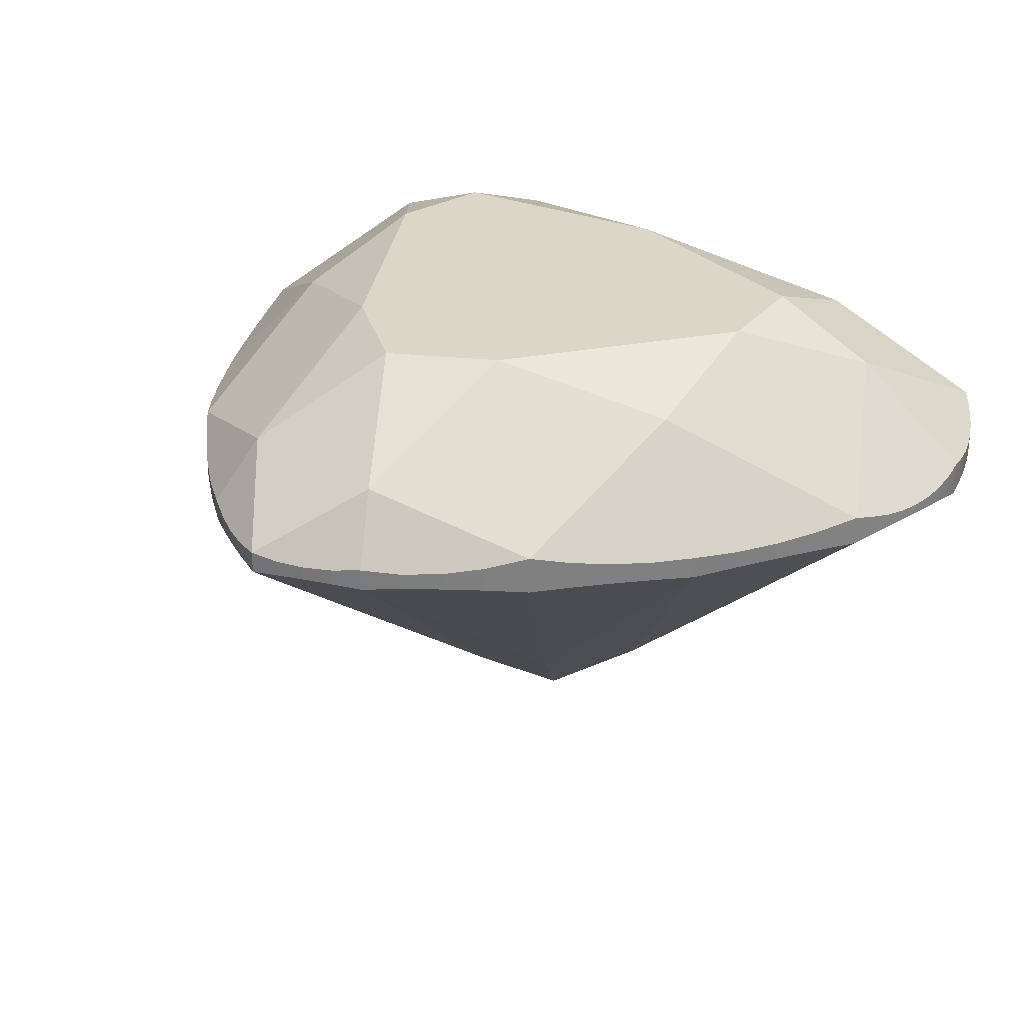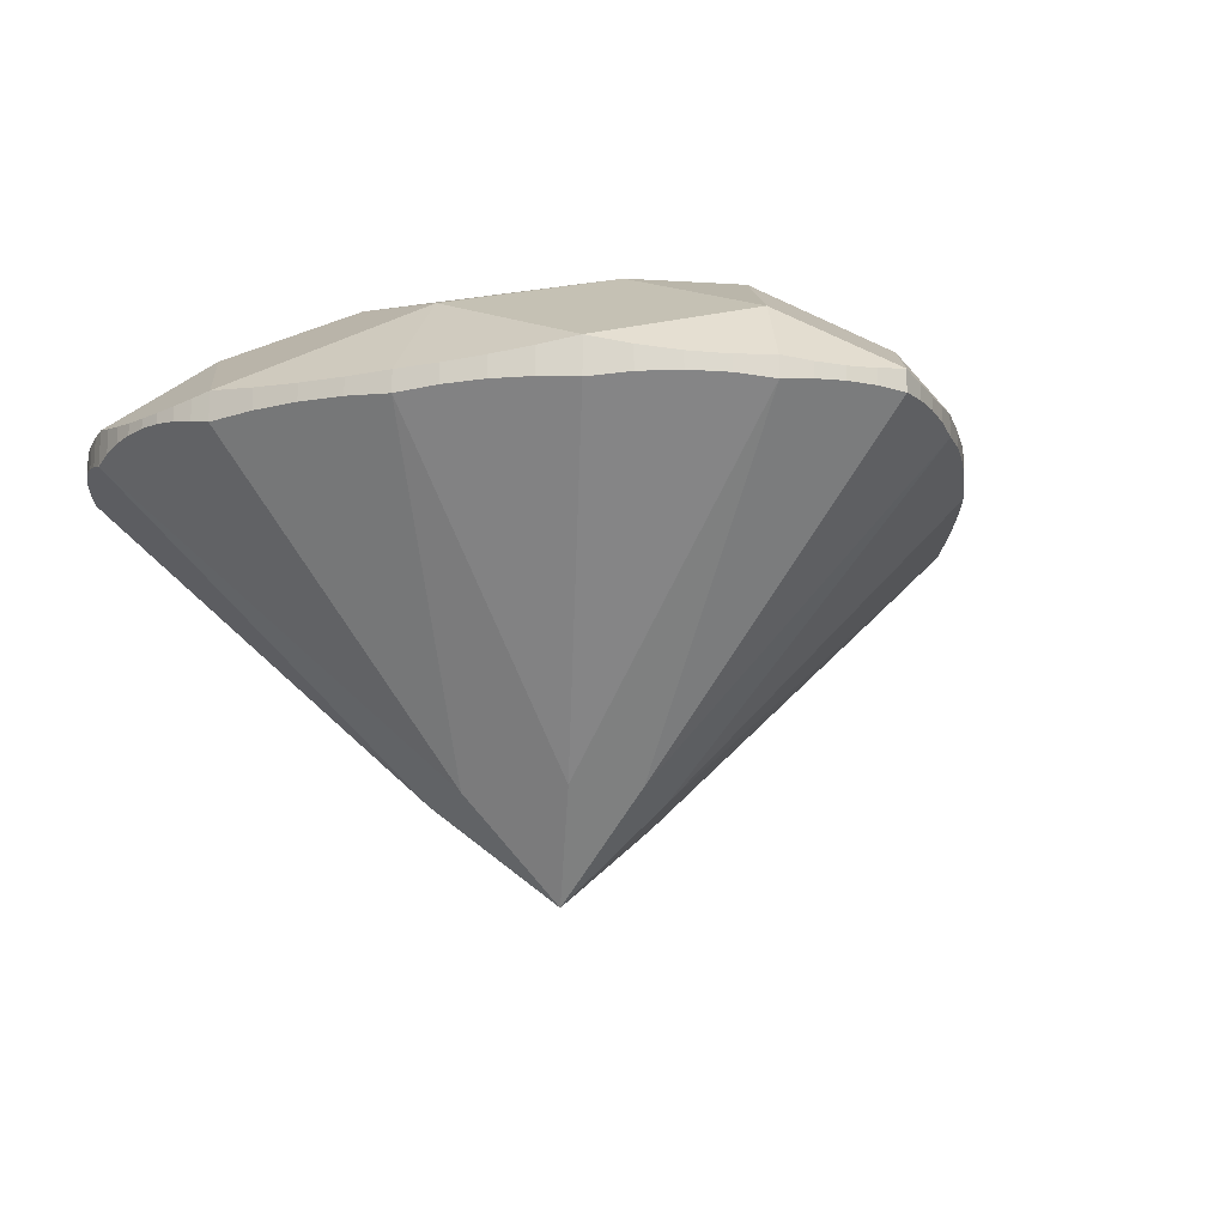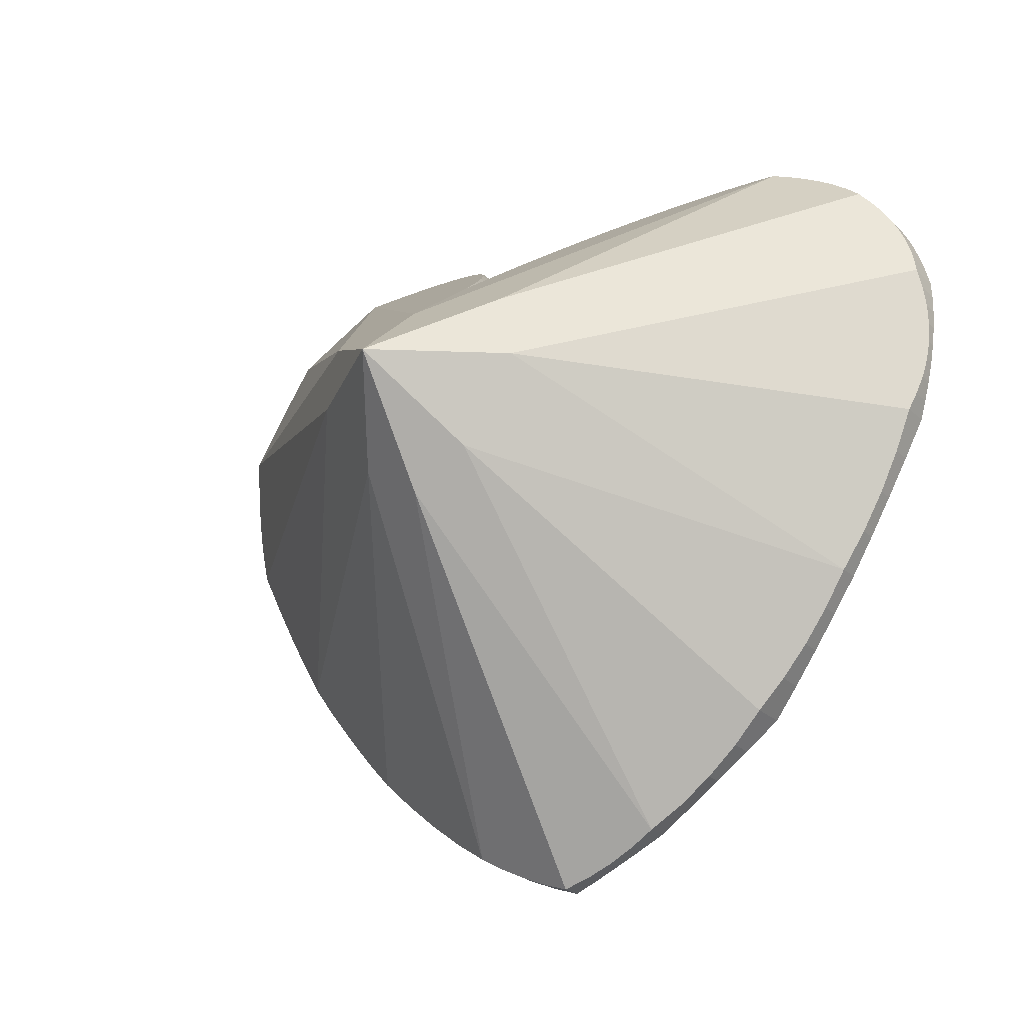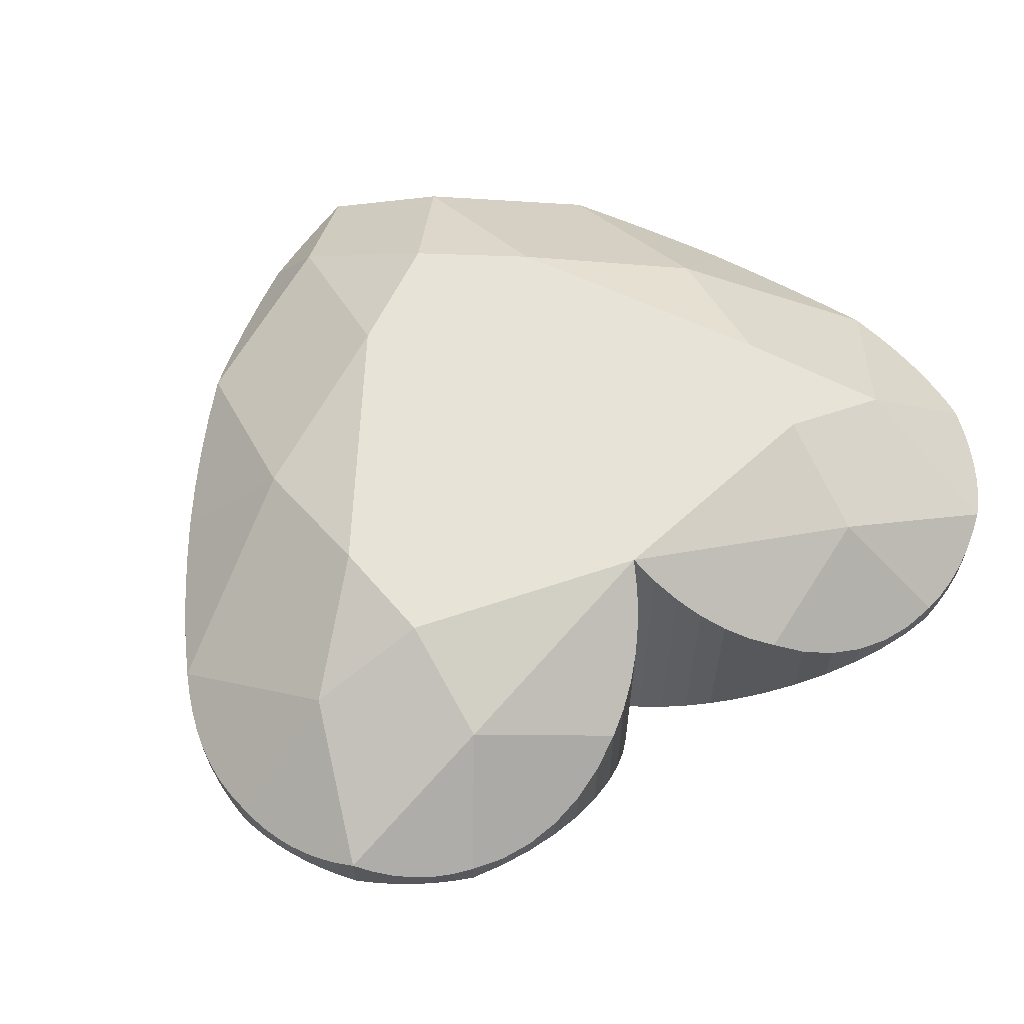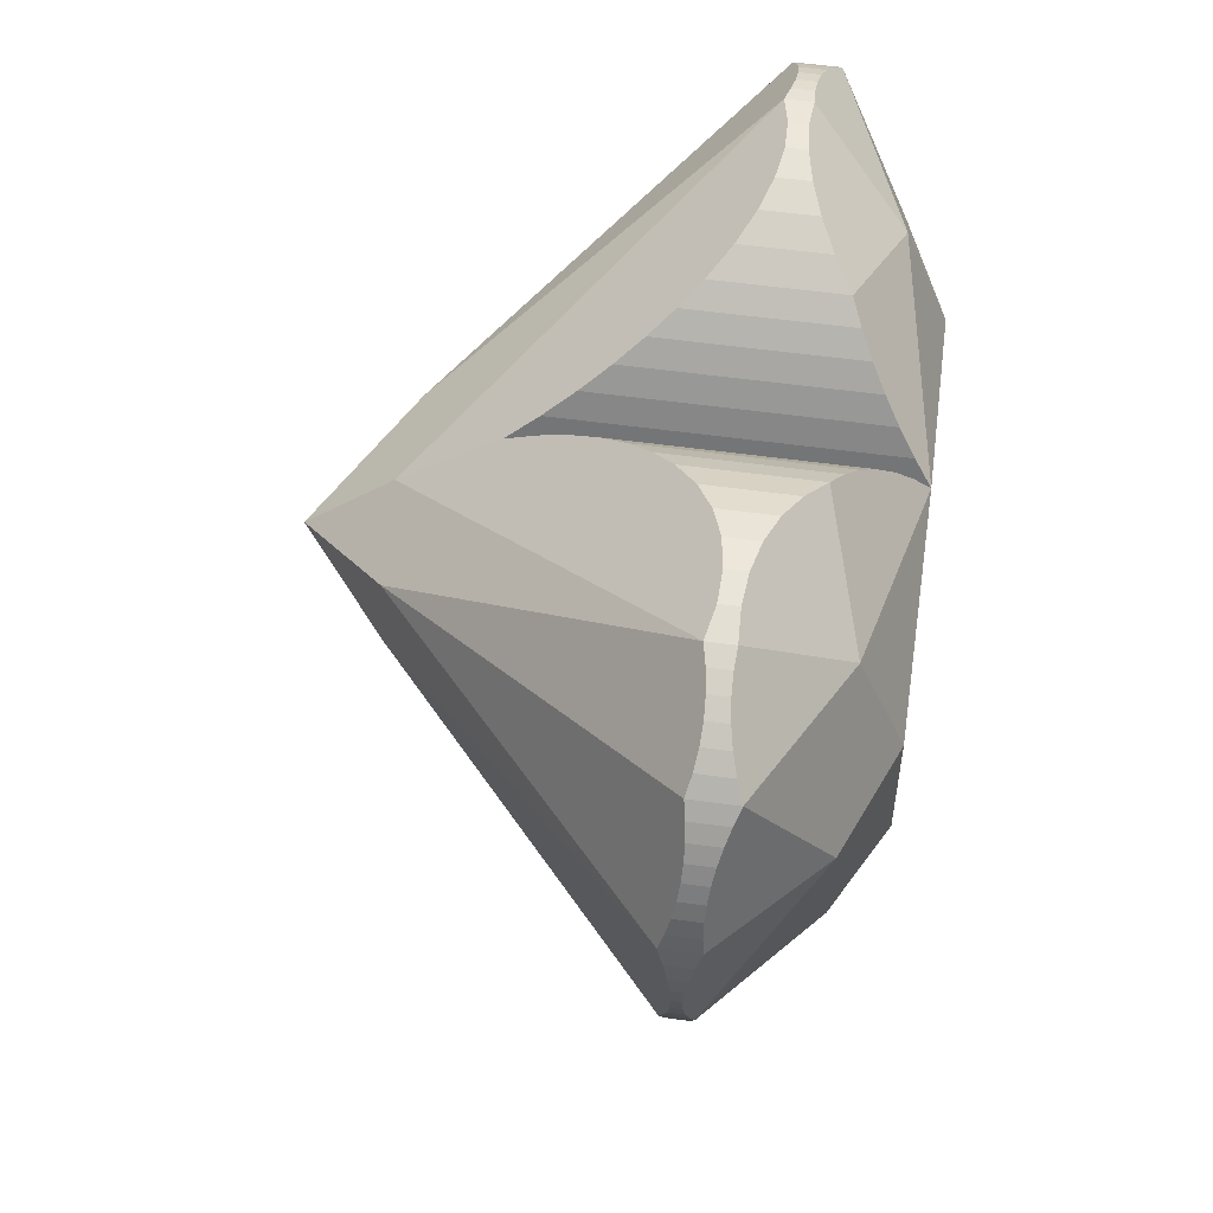
<metadata>
{"format":"obj","ext":"obj","renderer":"f3d","projection":"perspective","resolution":1024,"background":"white","views":[{"elev":30.2,"azim":41.4,"up":"+Z"},{"elev":-17.7,"azim":-39.9,"up":"+Z"},{"elev":-23.9,"azim":-146.7,"up":"+Y"},{"elev":61.7,"azim":149.0,"up":"+Z"},{"elev":56.1,"azim":-81.8,"up":"+Y"}]}
</metadata>
<code>
v 0 0.5124 0.9673
v 1.498 0.1943 0.9673
v 1.608 -0.4923 0.9673
v 0.652 -1.94 0.9673
v 0 -2.366 0.9673
v -0.652 -1.94 0.9673
v -1.608 -0.4923 0.9673
v -1.498 0.1943 0.9673
v 1.489 0.9357 0.6747
v 2.239 0.2006 0.6747
v 1.705 -1.424 0.6747
v 0.5375 -3.108 0.4115
v -0.5375 -3.108 0.4115
v -1.705 -1.424 0.6747
v -2.239 0.2006 0.6747
v -1.489 0.9357 0.6747
v 0.06972 0.674 0.8556
v 0.156 0.8272 0.7497
v 0.2578 0.9702 0.6508
v 0.3739 1.101 0.5601
v 0.5029 1.219 0.4788
v 0.6432 1.322 0.4077
v 0.8299 1.426 0.2848
v 1.028 1.504 0.1859
v 1.234 1.554 0.1129
v 1.443 1.576 0.06713
v 1.653 1.568 0.04938
v 1.859 1.53 0.06
v 1.985 1.492 0.05397
v 2.108 1.443 0.05847
v 2.225 1.383 0.07347
v 2.337 1.313 0.09887
v 2.443 1.233 0.1345
v 2.541 1.144 0.18
v 2.619 1.06 0.1411
v 2.69 0.9711 0.1088
v 2.755 0.8766 0.08327
v 2.813 0.7773 0.06458
v 2.863 0.6736 0.05286
v 2.906 0.5663 0.04818
v 2.941 0.4558 0.05056
v 2.968 0.3427 0.06
v 2.989 0.209 0.02248
v 2.999 0.07366 -0.005541
v 2.998 -0.06235 -0.02387
v 2.985 -0.1981 -0.03236
v 2.962 -0.3325 -0.03097
v 2.927 -0.4647 -0.0197
v 2.882 -0.5934 0.001316
v 2.832 -0.7154 0.02698
v 2.708 -0.9954 -0.00874
v 2.572 -1.268 -0.0302
v 2.426 -1.533 -0.0373
v 2.268 -1.789 -0.03
v 2.106 -2.027 -0.02131
v 1.936 -2.254 0.001135
v 1.757 -2.469 0.03724
v 1.573 -2.671 0.08684
v 1.363 -2.876 0.01893
v 1.148 -3.062 -0.02332
v 0.9275 -3.23 -0.03966
v 0.7038 -3.377 -0.03
v 0.5285 -3.476 -0.05571
v 0.3523 -3.563 -0.06429
v 0.176 -3.637 -0.05571
v 0 -3.696 -0.03
v -0.176 -3.637 -0.05571
v -0.3523 -3.563 -0.06429
v -0.5285 -3.476 -0.05571
v -0.7038 -3.377 -0.03
v -0.9275 -3.23 -0.03966
v -1.148 -3.062 -0.02332
v -1.363 -2.876 0.01893
v -1.573 -2.671 0.08684
v -1.757 -2.469 0.03724
v -1.936 -2.254 0.001135
v -2.106 -2.027 -0.02131
v -2.268 -1.789 -0.03
v -2.426 -1.533 -0.0373
v -2.572 -1.268 -0.0302
v -2.708 -0.9954 -0.00874
v -2.832 -0.7154 0.02698
v -2.882 -0.5934 0.001316
v -2.927 -0.4647 -0.0197
v -2.962 -0.3325 -0.03097
v -2.985 -0.1981 -0.03236
v -2.998 -0.06235 -0.02387
v -2.999 0.07366 -0.005541
v -2.989 0.209 0.02248
v -2.968 0.3427 0.06
v -2.941 0.4558 0.05056
v -2.906 0.5663 0.04818
v -2.863 0.6736 0.05286
v -2.813 0.7773 0.06458
v -2.755 0.8766 0.08327
v -2.69 0.9711 0.1088
v -2.619 1.06 0.1411
v -2.541 1.144 0.18
v -2.443 1.233 0.1345
v -2.337 1.313 0.09887
v -2.225 1.383 0.07347
v -2.108 1.443 0.05847
v -1.985 1.492 0.05397
v -1.859 1.53 0.06
v -1.653 1.568 0.04938
v -1.443 1.576 0.06713
v -1.234 1.554 0.1129
v -1.028 1.504 0.1859
v -0.8299 1.426 0.2848
v -0.6432 1.322 0.4077
v -0.5029 1.219 0.4788
v -0.3739 1.101 0.5601
v -0.2578 0.9702 0.6508
v -0.156 0.8272 0.7497
v -0.06972 0.674 0.8556
v 0 0.5124 -1.457
v 0.06972 0.674 -1.249
v 0.156 0.8272 -1.052
v 0.2578 0.9702 -0.8676
v 0.3739 1.101 -0.6978
v 0.5029 1.219 -0.5448
v 0.6432 1.322 -0.4105
v 0.8299 1.426 -0.2727
v 1.028 1.504 -0.1683
v 1.234 1.554 -0.0993
v 1.443 1.576 -0.06698
v 1.653 1.568 -0.07191
v 1.859 1.53 -0.114
v 1.985 1.492 -0.08515
v 2.108 1.443 -0.06775
v 2.225 1.383 -0.06194
v 2.337 1.313 -0.06775
v 2.443 1.233 -0.08515
v 2.541 1.144 -0.114
v 2.619 1.06 -0.09607
v 2.69 0.9711 -0.08561
v 2.755 0.8766 -0.08268
v 2.813 0.7773 -0.08729
v 2.863 0.6736 -0.0994
v 2.906 0.5663 -0.119
v 2.941 0.4558 -0.1459
v 2.968 0.3427 -0.18
v 2.989 0.209 -0.1443
v 2.999 0.07366 -0.1186
v 2.998 -0.06235 -0.1031
v 2.985 -0.1981 -0.09789
v 2.962 -0.3325 -0.103
v 2.927 -0.4647 -0.1184
v 2.882 -0.5934 -0.1438
v 2.832 -0.7154 -0.174
v 2.708 -0.9954 -0.1554
v 2.572 -1.268 -0.1501
v 2.426 -1.533 -0.1584
v 2.268 -1.789 -0.18
v 2.106 -2.027 -0.1581
v 1.936 -2.254 -0.1498
v 1.757 -2.469 -0.1551
v 1.573 -2.671 -0.174
v 1.363 -2.876 -0.1495
v 1.148 -3.062 -0.1423
v 0.9275 -3.23 -0.1525
v 0.7038 -3.377 -0.18
v 0.5285 -3.476 -0.1638
v 0.3523 -3.563 -0.1584
v 0.176 -3.637 -0.1638
v 0 -3.696 -0.18
v -0.176 -3.637 -0.1638
v -0.3523 -3.563 -0.1584
v -0.5285 -3.476 -0.1638
v -0.7038 -3.377 -0.18
v -0.9275 -3.23 -0.1525
v -1.148 -3.062 -0.1423
v -1.363 -2.876 -0.1495
v -1.573 -2.671 -0.174
v -1.757 -2.469 -0.1551
v -1.936 -2.254 -0.1498
v -2.106 -2.027 -0.1581
v -2.268 -1.789 -0.18
v -2.426 -1.533 -0.1584
v -2.572 -1.268 -0.1501
v -2.708 -0.9954 -0.1554
v -2.832 -0.7154 -0.174
v -2.882 -0.5934 -0.1438
v -2.927 -0.4647 -0.1184
v -2.962 -0.3325 -0.103
v -2.985 -0.1981 -0.09789
v -2.998 -0.06235 -0.1031
v -2.999 0.07366 -0.1186
v -2.989 0.209 -0.1443
v -2.968 0.3427 -0.18
v -2.941 0.4558 -0.1459
v -2.906 0.5663 -0.119
v -2.863 0.6736 -0.0994
v -2.813 0.7773 -0.08729
v -2.755 0.8766 -0.08268
v -2.69 0.9711 -0.08561
v -2.619 1.06 -0.09607
v -2.541 1.144 -0.114
v -2.443 1.233 -0.08515
v -2.337 1.313 -0.06775
v -2.225 1.383 -0.06194
v -2.108 1.443 -0.06775
v -1.985 1.492 -0.08515
v -1.859 1.53 -0.114
v -1.653 1.568 -0.07191
v -1.443 1.576 -0.06698
v -1.234 1.554 -0.0993
v -1.028 1.504 -0.1683
v -0.8299 1.426 -0.2727
v -0.6432 1.322 -0.4105
v -0.5029 1.219 -0.5448
v -0.3739 1.101 -0.6978
v -0.2578 0.9702 -0.8676
v -0.156 0.8272 -1.052
v -0.06972 0.674 -1.249
v 0 -0.001908 -2.111
v 0.6944 -0.07459 -2.068
v 0.7813 -0.5208 -2.068
v 0.4 -1.111 -2.068
v 0 -1.358 -2.068
v -0.4 -1.111 -2.068
v -0.7813 -0.5208 -2.068
v -0.6944 -0.07459 -2.068
v 0 -0.54 -2.697
v 3e-06 -0.54 -2.697
v 3e-06 -0.54 -2.697
v 2e-06 -0.54 -2.697
v 0 -0.54 -2.697
v -2e-06 -0.54 -2.697
v -3e-06 -0.54 -2.697
v -3e-06 -0.54 -2.697
f 1 8 7
f 1 7 6
f 1 6 5
f 1 5 4
f 1 4 3
f 1 3 2
f 1 2 9
f 2 3 10
f 3 4 11
f 4 5 12
f 5 6 13
f 6 7 14
f 7 8 15
f 8 1 16
f 1 9 22
f 1 22 21
f 1 21 20
f 1 20 19
f 1 19 18
f 1 18 17
f 2 10 34
f 2 34 9
f 3 11 50
f 3 50 10
f 4 12 58
f 4 58 11
f 5 13 66
f 5 66 12
f 6 14 74
f 6 74 13
f 7 15 82
f 7 82 14
f 8 16 98
f 8 98 15
f 1 115 114
f 1 114 113
f 1 113 112
f 1 112 111
f 1 111 110
f 1 110 16
f 9 28 27
f 9 27 26
f 9 26 25
f 9 25 24
f 9 24 23
f 9 23 22
f 9 34 33
f 9 33 32
f 9 32 31
f 9 31 30
f 9 30 29
f 9 29 28
f 10 42 41
f 10 41 40
f 10 40 39
f 10 39 38
f 10 38 37
f 10 37 36
f 10 36 35
f 10 35 34
f 10 50 49
f 10 49 48
f 10 48 47
f 10 47 46
f 10 46 45
f 10 45 44
f 10 44 43
f 10 43 42
f 11 54 53
f 11 53 52
f 11 52 51
f 11 51 50
f 11 58 57
f 11 57 56
f 11 56 55
f 11 55 54
f 12 62 61
f 12 61 60
f 12 60 59
f 12 59 58
f 12 66 65
f 12 65 64
f 12 64 63
f 12 63 62
f 13 70 69
f 13 69 68
f 13 68 67
f 13 67 66
f 13 74 73
f 13 73 72
f 13 72 71
f 13 71 70
f 14 78 77
f 14 77 76
f 14 76 75
f 14 75 74
f 14 82 81
f 14 81 80
f 14 80 79
f 14 79 78
f 15 90 89
f 15 89 88
f 15 88 87
f 15 87 86
f 15 86 85
f 15 85 84
f 15 84 83
f 15 83 82
f 15 98 97
f 15 97 96
f 15 96 95
f 15 95 94
f 15 94 93
f 15 93 92
f 15 92 91
f 15 91 90
f 16 104 103
f 16 103 102
f 16 102 101
f 16 101 100
f 16 100 99
f 16 99 98
f 16 110 109
f 16 109 108
f 16 108 107
f 16 107 106
f 16 106 105
f 16 105 104
f 1 17 117
f 1 117 116
f 17 18 118
f 17 118 117
f 18 19 119
f 18 119 118
f 19 20 120
f 19 120 119
f 20 21 121
f 20 121 120
f 21 22 122
f 21 122 121
f 22 23 123
f 22 123 122
f 23 24 124
f 23 124 123
f 24 25 125
f 24 125 124
f 25 26 126
f 25 126 125
f 26 27 127
f 26 127 126
f 27 28 128
f 27 128 127
f 28 29 129
f 28 129 128
f 29 30 130
f 29 130 129
f 30 31 131
f 30 131 130
f 31 32 132
f 31 132 131
f 32 33 133
f 32 133 132
f 33 34 134
f 33 134 133
f 34 35 135
f 34 135 134
f 35 36 136
f 35 136 135
f 36 37 137
f 36 137 136
f 37 38 138
f 37 138 137
f 38 39 139
f 38 139 138
f 39 40 140
f 39 140 139
f 40 41 141
f 40 141 140
f 41 42 142
f 41 142 141
f 42 43 143
f 42 143 142
f 43 44 144
f 43 144 143
f 44 45 145
f 44 145 144
f 45 46 146
f 45 146 145
f 46 47 147
f 46 147 146
f 47 48 148
f 47 148 147
f 48 49 149
f 48 149 148
f 49 50 150
f 49 150 149
f 50 51 151
f 50 151 150
f 51 52 152
f 51 152 151
f 52 53 153
f 52 153 152
f 53 54 154
f 53 154 153
f 54 55 155
f 54 155 154
f 55 56 156
f 55 156 155
f 56 57 157
f 56 157 156
f 57 58 158
f 57 158 157
f 58 59 159
f 58 159 158
f 59 60 160
f 59 160 159
f 60 61 161
f 60 161 160
f 61 62 162
f 61 162 161
f 62 63 163
f 62 163 162
f 63 64 164
f 63 164 163
f 64 65 165
f 64 165 164
f 65 66 166
f 65 166 165
f 66 67 167
f 66 167 166
f 67 68 168
f 67 168 167
f 68 69 169
f 68 169 168
f 69 70 170
f 69 170 169
f 70 71 171
f 70 171 170
f 71 72 172
f 71 172 171
f 72 73 173
f 72 173 172
f 73 74 174
f 73 174 173
f 74 75 175
f 74 175 174
f 75 76 176
f 75 176 175
f 76 77 177
f 76 177 176
f 77 78 178
f 77 178 177
f 78 79 179
f 78 179 178
f 79 80 180
f 79 180 179
f 80 81 181
f 80 181 180
f 81 82 182
f 81 182 181
f 82 83 183
f 82 183 182
f 83 84 184
f 83 184 183
f 84 85 185
f 84 185 184
f 85 86 186
f 85 186 185
f 86 87 187
f 86 187 186
f 87 88 188
f 87 188 187
f 88 89 189
f 88 189 188
f 89 90 190
f 89 190 189
f 90 91 191
f 90 191 190
f 91 92 192
f 91 192 191
f 92 93 193
f 92 193 192
f 93 94 194
f 93 194 193
f 94 95 195
f 94 195 194
f 95 96 196
f 95 196 195
f 96 97 197
f 96 197 196
f 97 98 198
f 97 198 197
f 98 99 199
f 98 199 198
f 99 100 200
f 99 200 199
f 100 101 201
f 100 201 200
f 101 102 202
f 101 202 201
f 102 103 203
f 102 203 202
f 103 104 204
f 103 204 203
f 104 105 205
f 104 205 204
f 105 106 206
f 105 206 205
f 106 107 207
f 106 207 206
f 107 108 208
f 107 208 207
f 108 109 209
f 108 209 208
f 109 110 210
f 109 210 209
f 110 111 211
f 110 211 210
f 111 112 212
f 111 212 211
f 112 113 213
f 112 213 212
f 113 114 214
f 113 214 213
f 114 115 215
f 114 215 214
f 115 1 116
f 115 116 215
f 216 116 117
f 216 117 118
f 216 118 119
f 216 119 120
f 216 120 121
f 216 121 122
f 216 122 123
f 216 123 124
f 216 124 125
f 216 125 126
f 216 126 127
f 216 127 128
f 217 128 129
f 217 129 130
f 217 130 131
f 217 131 132
f 217 132 133
f 217 133 134
f 217 134 135
f 217 135 136
f 217 136 137
f 217 137 138
f 217 138 139
f 217 139 140
f 217 140 141
f 217 141 142
f 218 142 143
f 218 143 144
f 218 144 145
f 218 145 146
f 218 146 147
f 218 147 148
f 218 148 149
f 218 149 150
f 218 150 151
f 218 151 152
f 218 152 153
f 218 153 154
f 219 154 155
f 219 155 156
f 219 156 157
f 219 157 158
f 219 158 159
f 219 159 160
f 219 160 161
f 219 161 162
f 220 162 163
f 220 163 164
f 220 164 165
f 220 165 166
f 220 166 167
f 220 167 168
f 220 168 169
f 220 169 170
f 221 170 171
f 221 171 172
f 221 172 173
f 221 173 174
f 221 174 175
f 221 175 176
f 221 176 177
f 221 177 178
f 222 178 179
f 222 179 180
f 222 180 181
f 222 181 182
f 222 182 183
f 222 183 184
f 222 184 185
f 222 185 186
f 222 186 187
f 222 187 188
f 222 188 189
f 222 189 190
f 223 190 191
f 223 191 192
f 223 192 193
f 223 193 194
f 223 194 195
f 223 195 196
f 223 196 197
f 223 197 198
f 223 198 199
f 223 199 200
f 223 200 201
f 223 201 202
f 223 202 203
f 223 203 204
f 216 204 205
f 216 205 206
f 216 206 207
f 216 207 208
f 216 208 209
f 216 209 210
f 216 210 211
f 216 211 212
f 216 212 213
f 216 213 214
f 216 214 215
f 216 215 116
f 224 216 128
f 224 128 217
f 224 217 225
f 225 217 142
f 225 142 218
f 225 218 226
f 226 218 154
f 226 154 219
f 226 219 227
f 227 219 162
f 227 162 220
f 227 220 228
f 228 220 170
f 228 170 221
f 228 221 229
f 229 221 178
f 229 178 222
f 229 222 230
f 230 222 190
f 230 190 223
f 230 223 231
f 231 223 204
f 231 204 216
f 231 216 224
f 224 225 226
f 224 226 227
f 224 227 228
f 224 228 229
f 224 229 230
f 224 230 231

</code>
